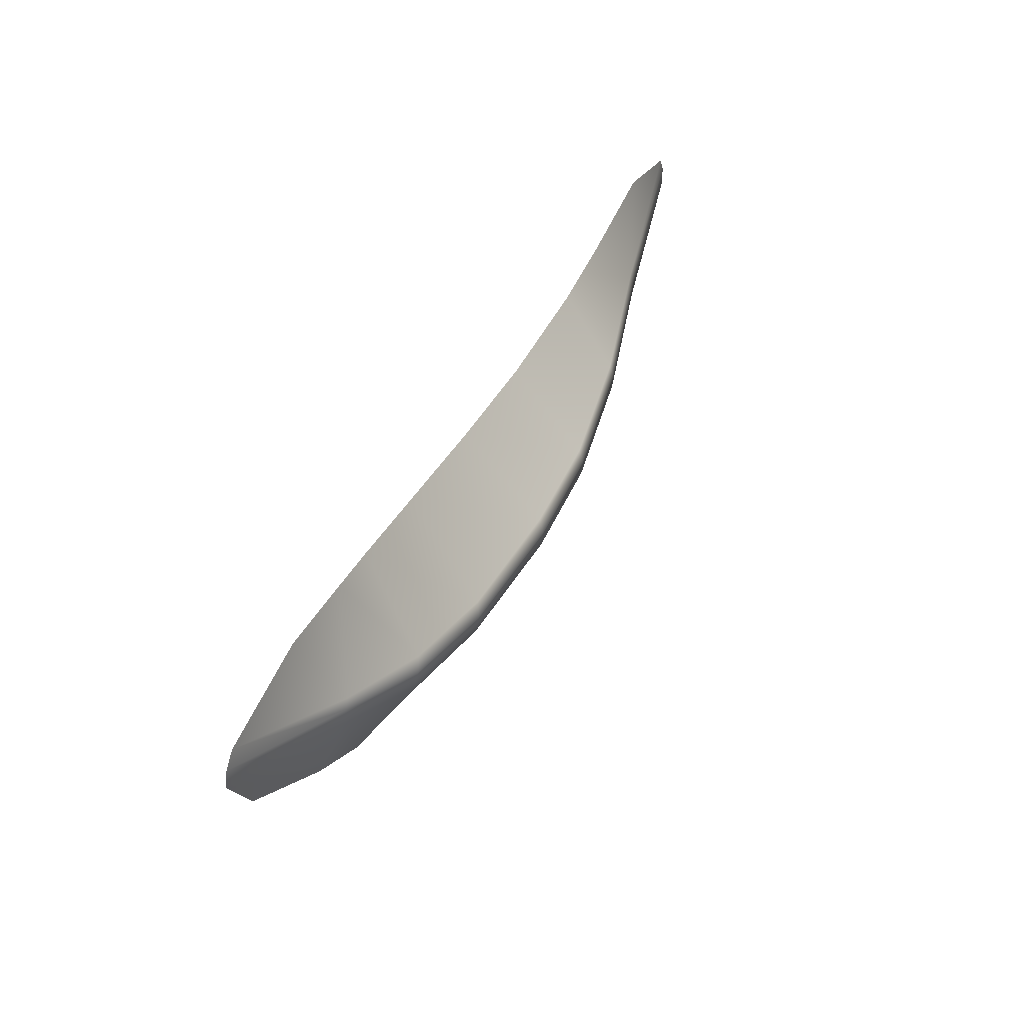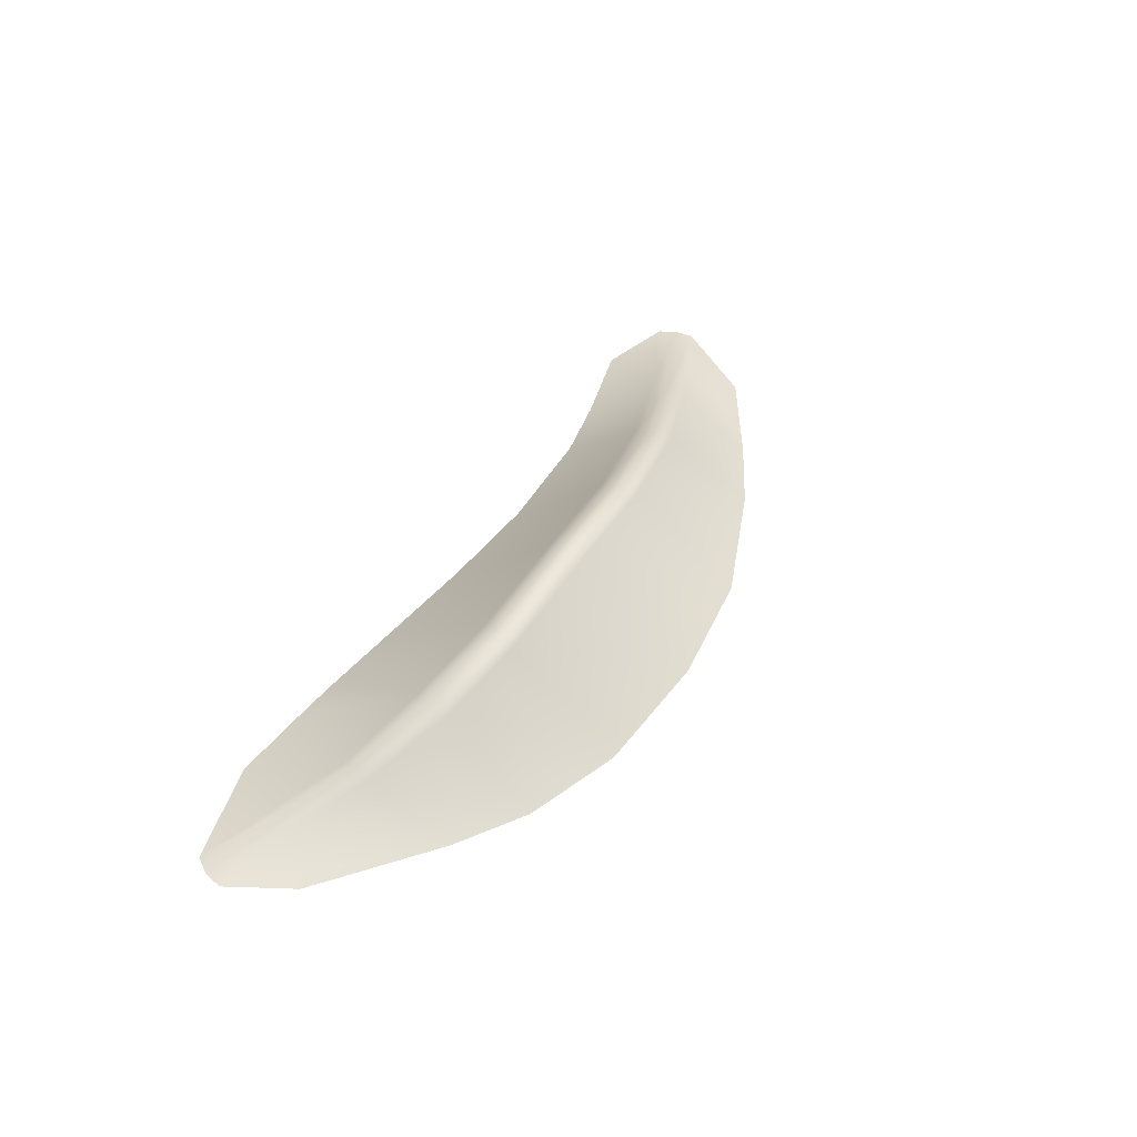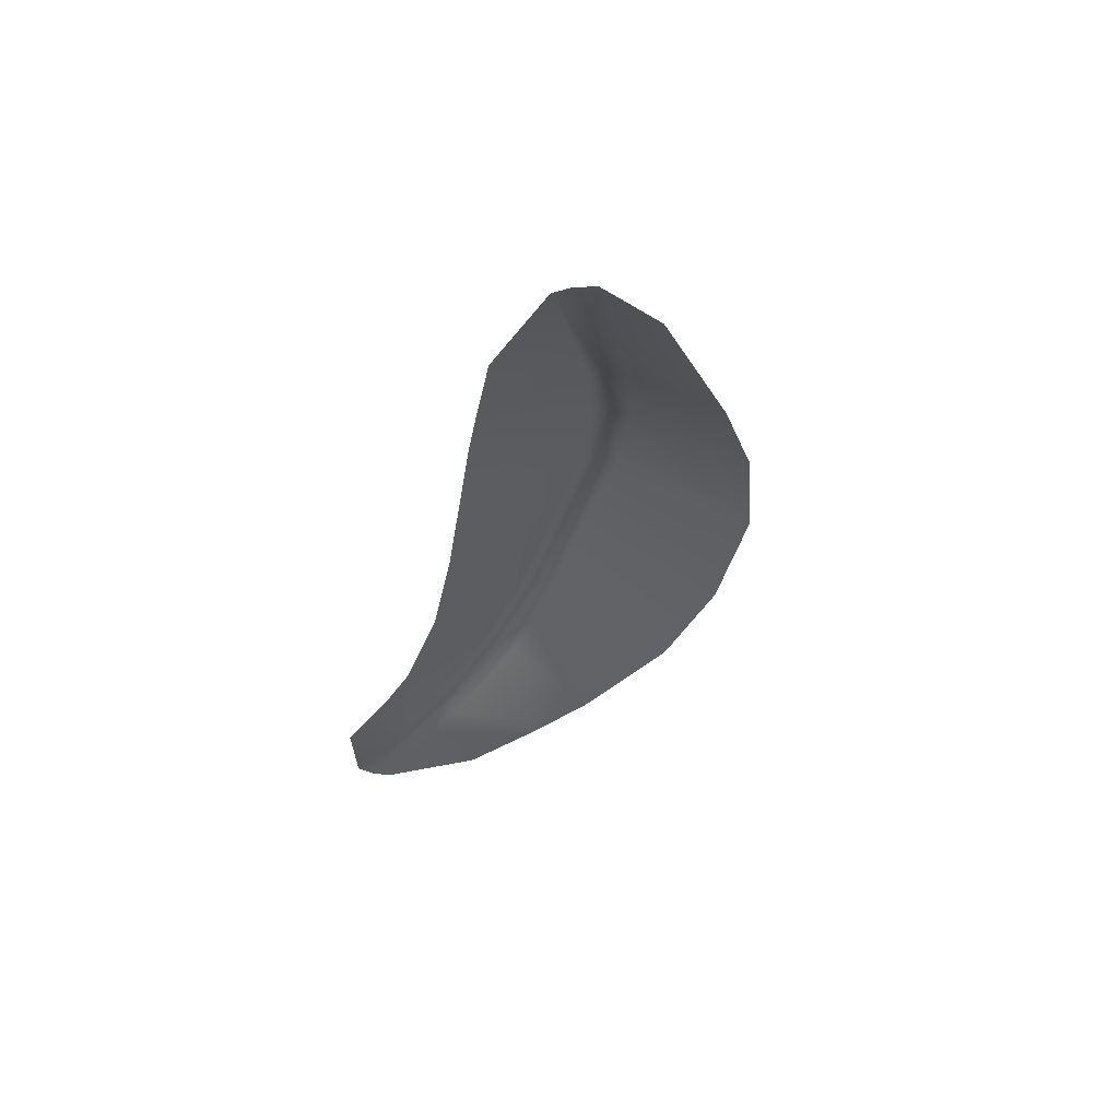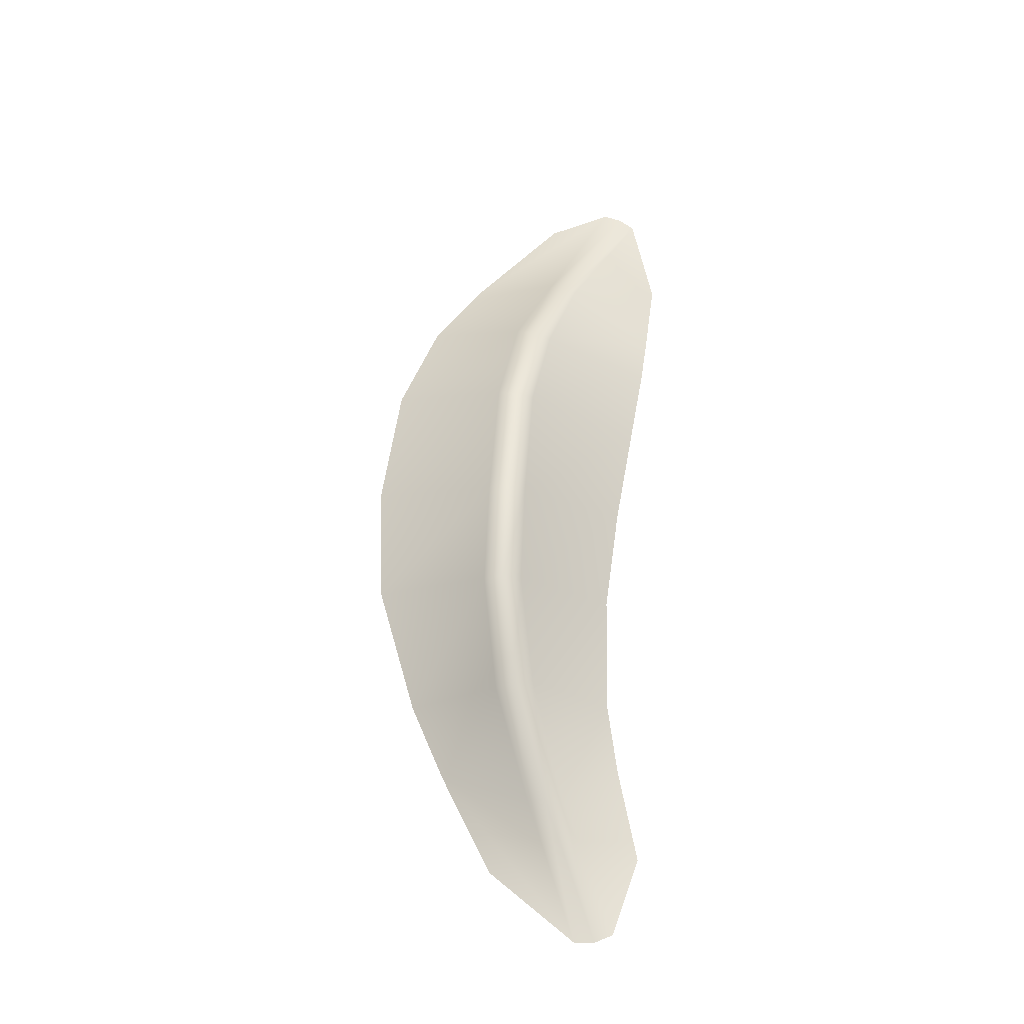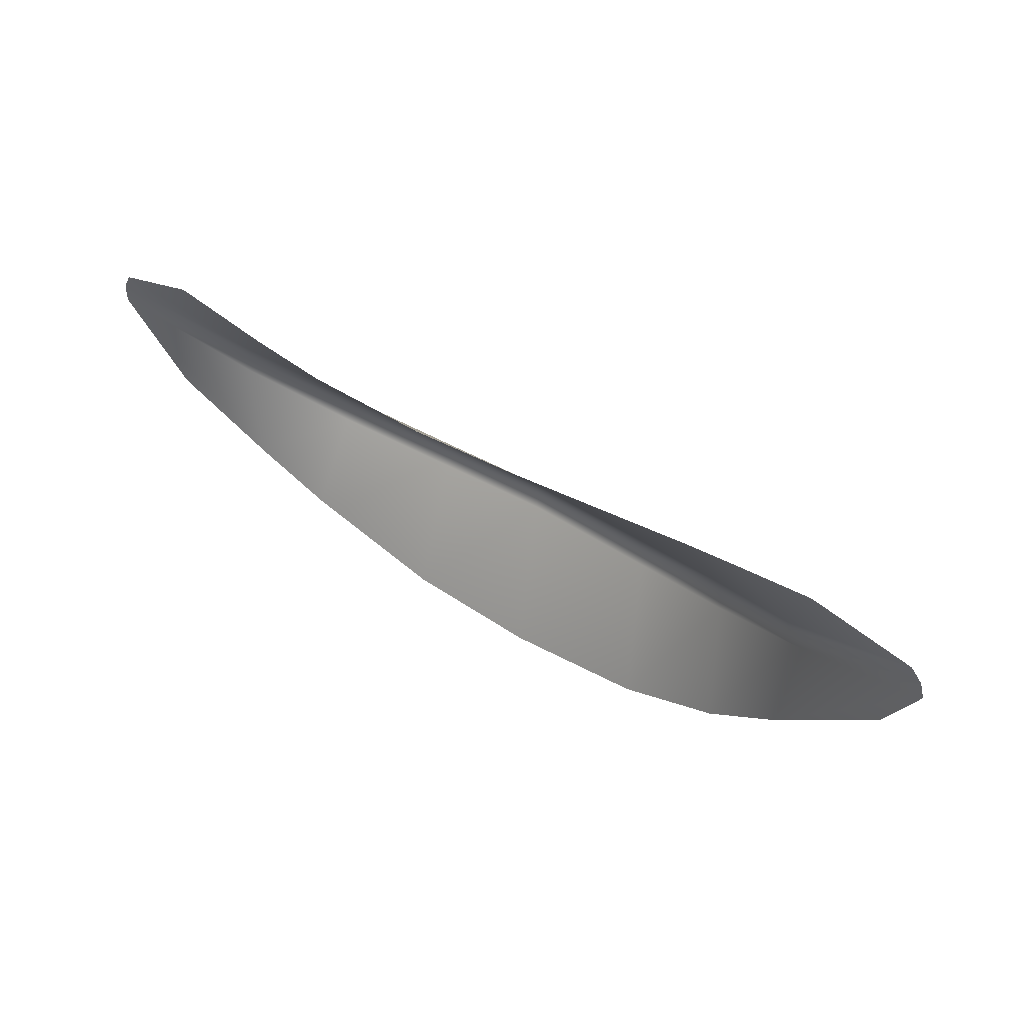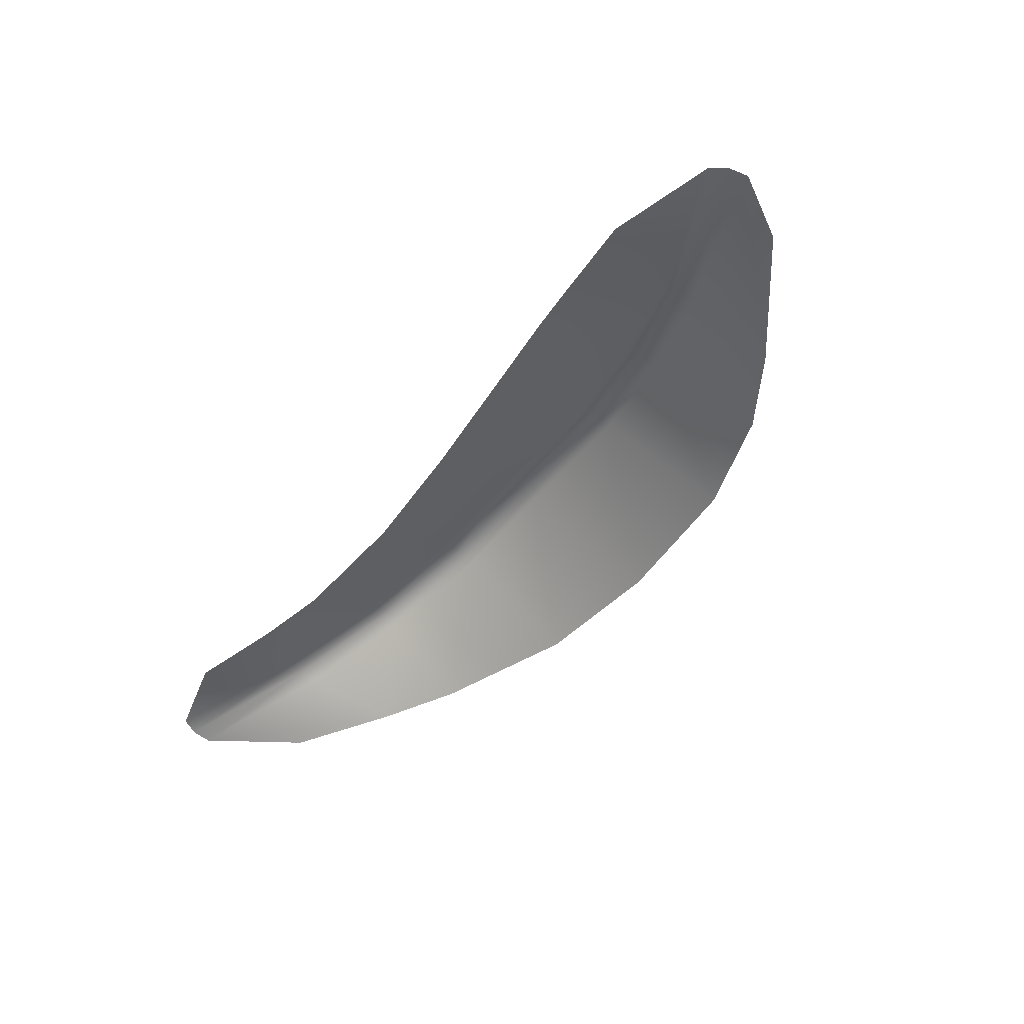
<metadata>
{"format":"obj","ext":"obj","renderer":"f3d","projection":"perspective","resolution":1024,"background":"white","views":[{"elev":47.8,"azim":116.6,"up":"+Z"},{"elev":42.3,"azim":118.6,"up":"+Y"},{"elev":-31.5,"azim":75.3,"up":"+Y"},{"elev":58.7,"azim":-86.6,"up":"+Y"},{"elev":51.1,"azim":33.1,"up":"+Z"},{"elev":-54.1,"azim":51.1,"up":"+Y"}]}
</metadata>
<code>
v 4.221 3.083e-07 0.2386
v 2.996 0.2896 -0.3931
v 3.035 0.2956 -0.5011
v 4.333 -3.062e-07 0.09001
v 3.074 0.2832 -0.6633
v 4.382 -3.062e-07 -0.08605
v 3.259 -4.545e-07 0.4855
v 2.517 -3.062e-07 0.428
v 3.128 -4.545e-07 -1.499
v 4.091 -6.028e-07 -0.6725
v 2.517 -3.062e-07 -1.913
v 2.257 0.5063 -0.9939
v 1.624 -1.579e-07 -2.232
v 1.338 0.645 -1.141
v 2.218 0.5276 -0.8152
v 1.317 0.6672 -0.959
v 2.169 0.5138 -0.6382
v 1.29 0.6421 -0.7784
v 2.08 -1.579e-07 0.3881
v 1.29 -3.062e-07 0.2927
v 0.3739 -3.062e-07 -2.336
v 0.1029 0.7119 -1.16
v -0.8046 -2.638e-07 -2.216
v -0.9187 0.6615 -1.144
v 0.1044 0.7332 -0.9777
v -0.9006 0.6827 -0.9622
v 0.1068 0.697 -0.7969
v -0.8771 0.6502 -0.7818
v 0.265 -2.85e-07 0.1705
v -0.7805 -3.486e-07 0.08905
v -2.06 -1.579e-07 -1.78
v -2.016 0.4912 -0.9616
v -2.775 -3.062e-07 -1.429
v -3.038 0.2395 -0.5993
v -1.979 0.5116 -0.7826
v -3.021 0.2496 -0.435
v -1.933 0.4907 -0.6061
v -2.966 0.2401 -0.2799
v -1.927 -3.062e-07 0.1313
v -2.606 -1.579e-07 0.2521
v -4.304 -6.028e-07 -0.1024
v -3.688 -9.555e-09 -0.918
v -4.295 -6.028e-07 0.08736
v -4.216 -9.555e-09 0.2508
v -3.487 -3.062e-07 0.4652
g Desert_Sand_dune_01_(9)_607_106
f 1 3 2
f 1 4 3
f 4 5 3
f 4 6 5
f 2 7 1
f 2 8 7
f 9 5 6
f 9 6 10
f 11 5 9
f 11 12 5
f 3 5 12
f 13 12 11
f 13 14 12
f 15 12 14
f 3 12 15
f 2 3 15
f 15 14 16
f 17 15 16
f 2 15 17
f 17 8 2
f 17 16 18
f 18 19 17
f 17 19 8
f 18 20 19
f 21 14 13
f 21 22 14
f 16 14 22
f 23 22 21
f 23 24 22
f 24 25 22
f 16 22 25
f 18 16 25
f 24 26 25
f 26 27 25
f 18 25 27
f 27 20 18
f 26 28 27
f 28 29 27
f 27 29 20
f 28 30 29
f 31 24 23
f 31 32 24
f 32 26 24
f 33 32 31
f 33 34 32
f 34 35 32
f 32 35 26
f 35 28 26
f 34 36 35
f 36 37 35
f 35 37 28
f 37 30 28
f 36 38 37
f 38 39 37
f 37 39 30
f 38 40 39
f 41 34 33
f 41 36 34
f 41 33 42
f 41 43 36
f 43 38 36
f 43 44 38
f 45 38 44
f 45 40 38

</code>
